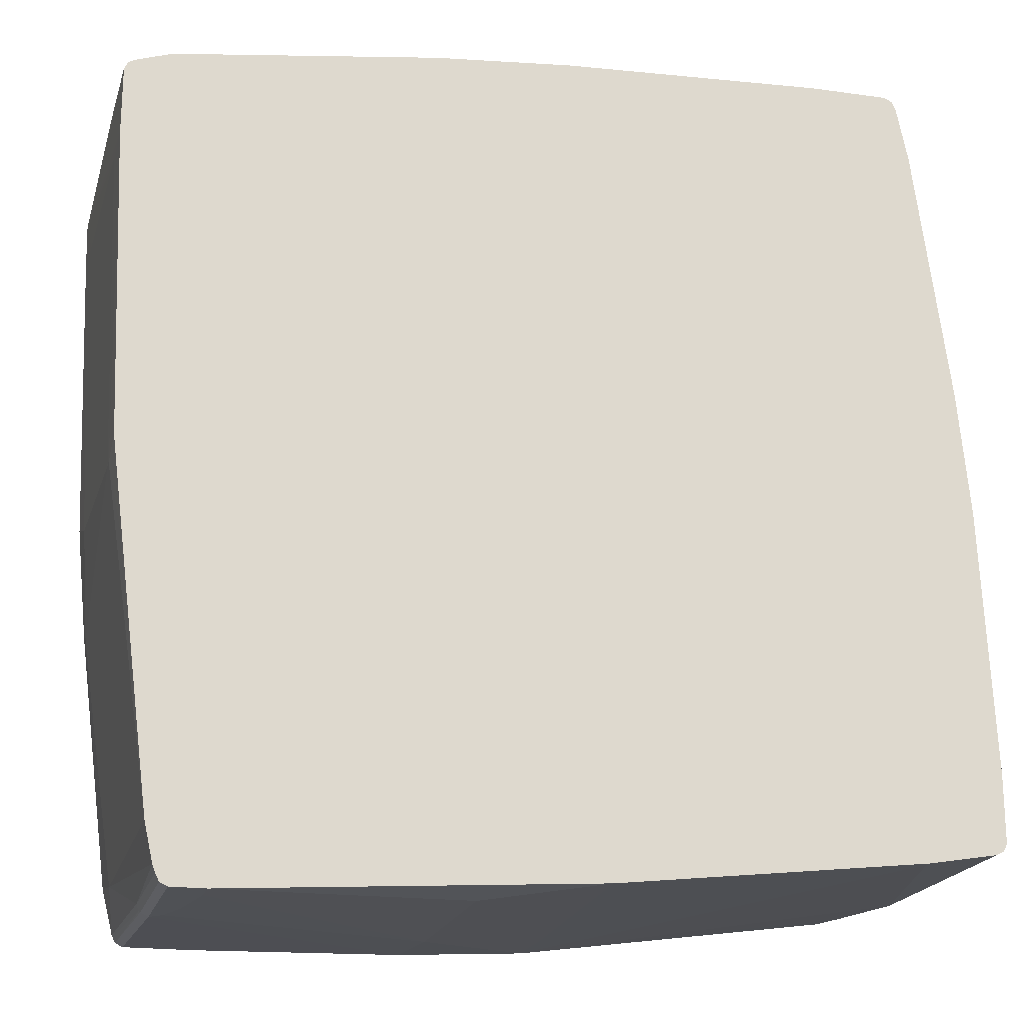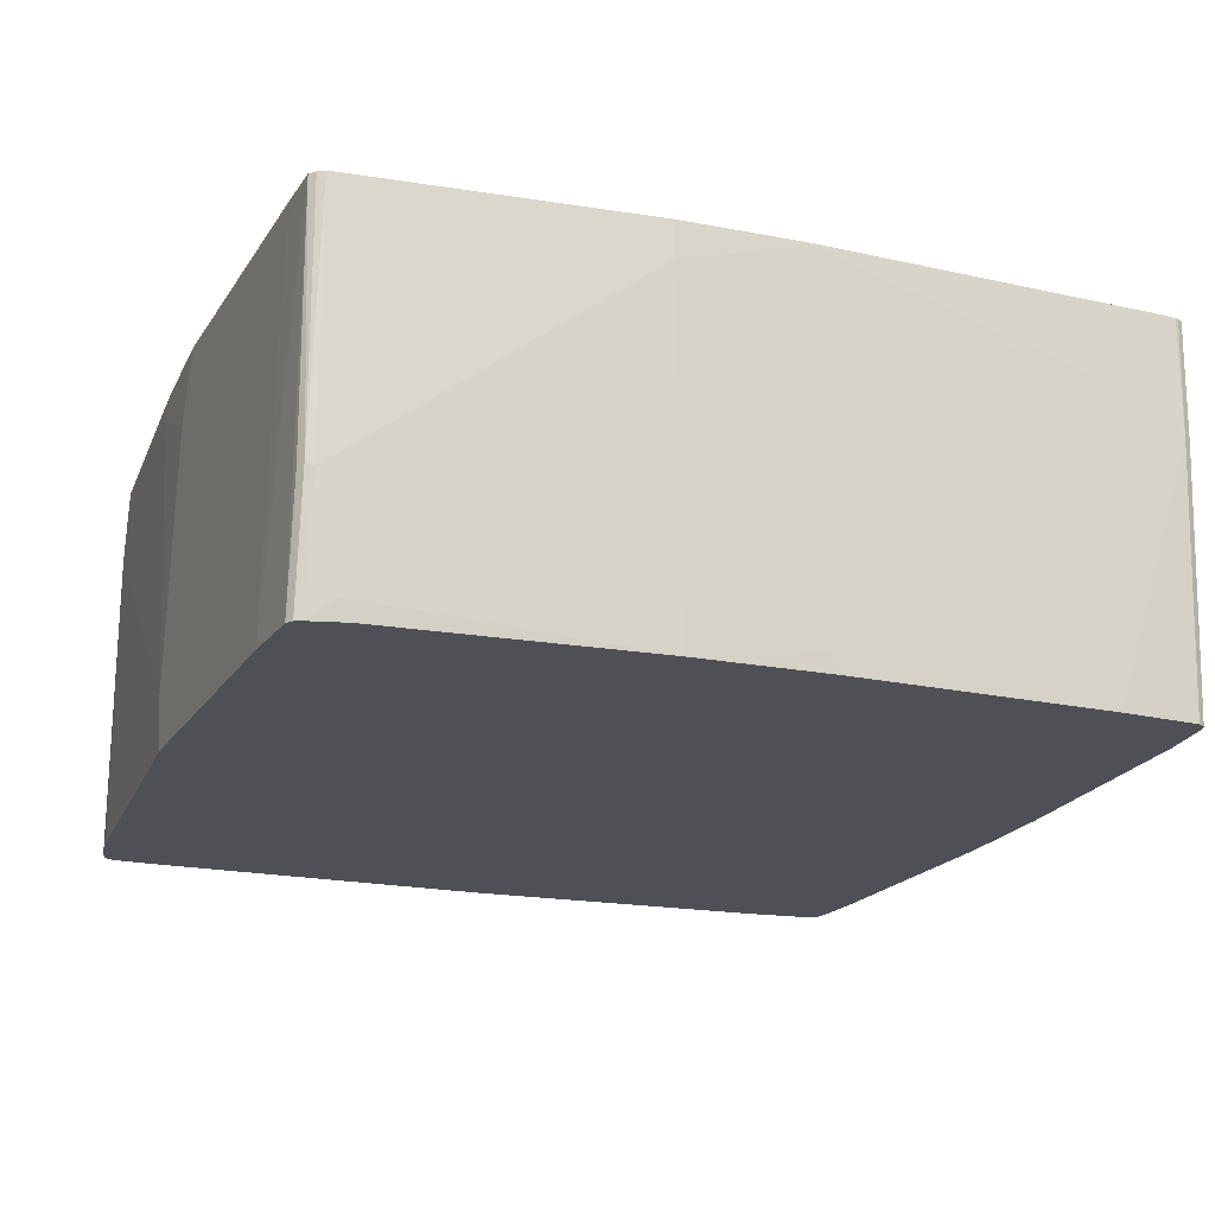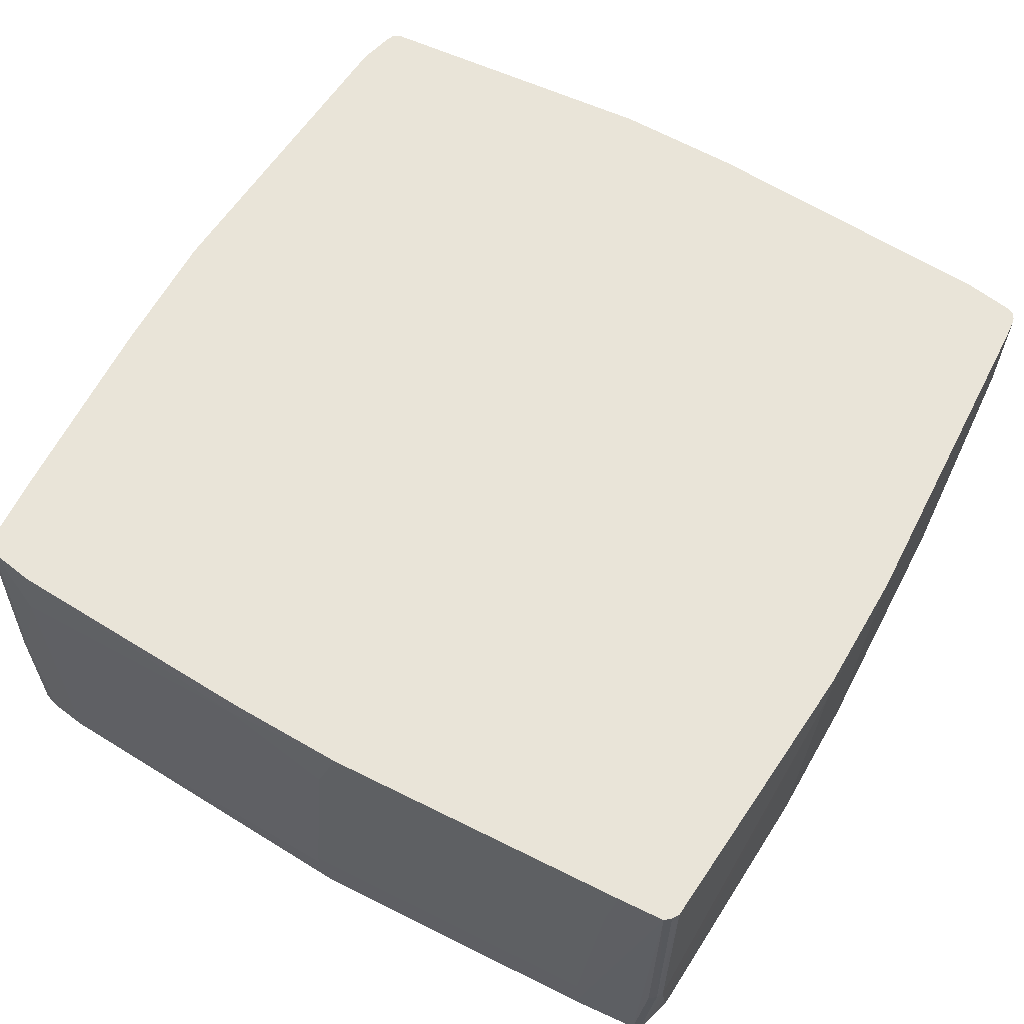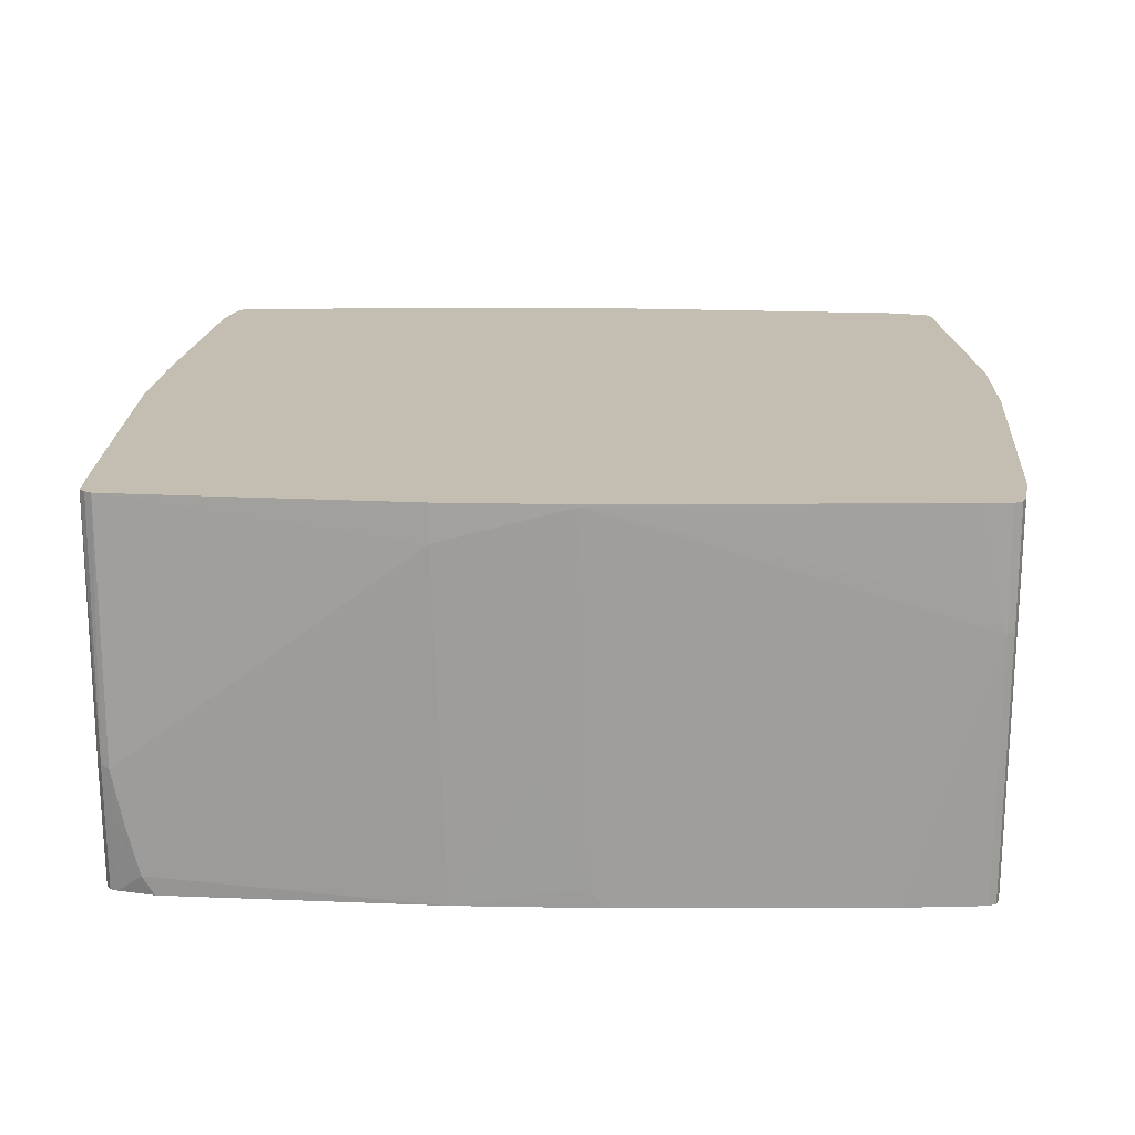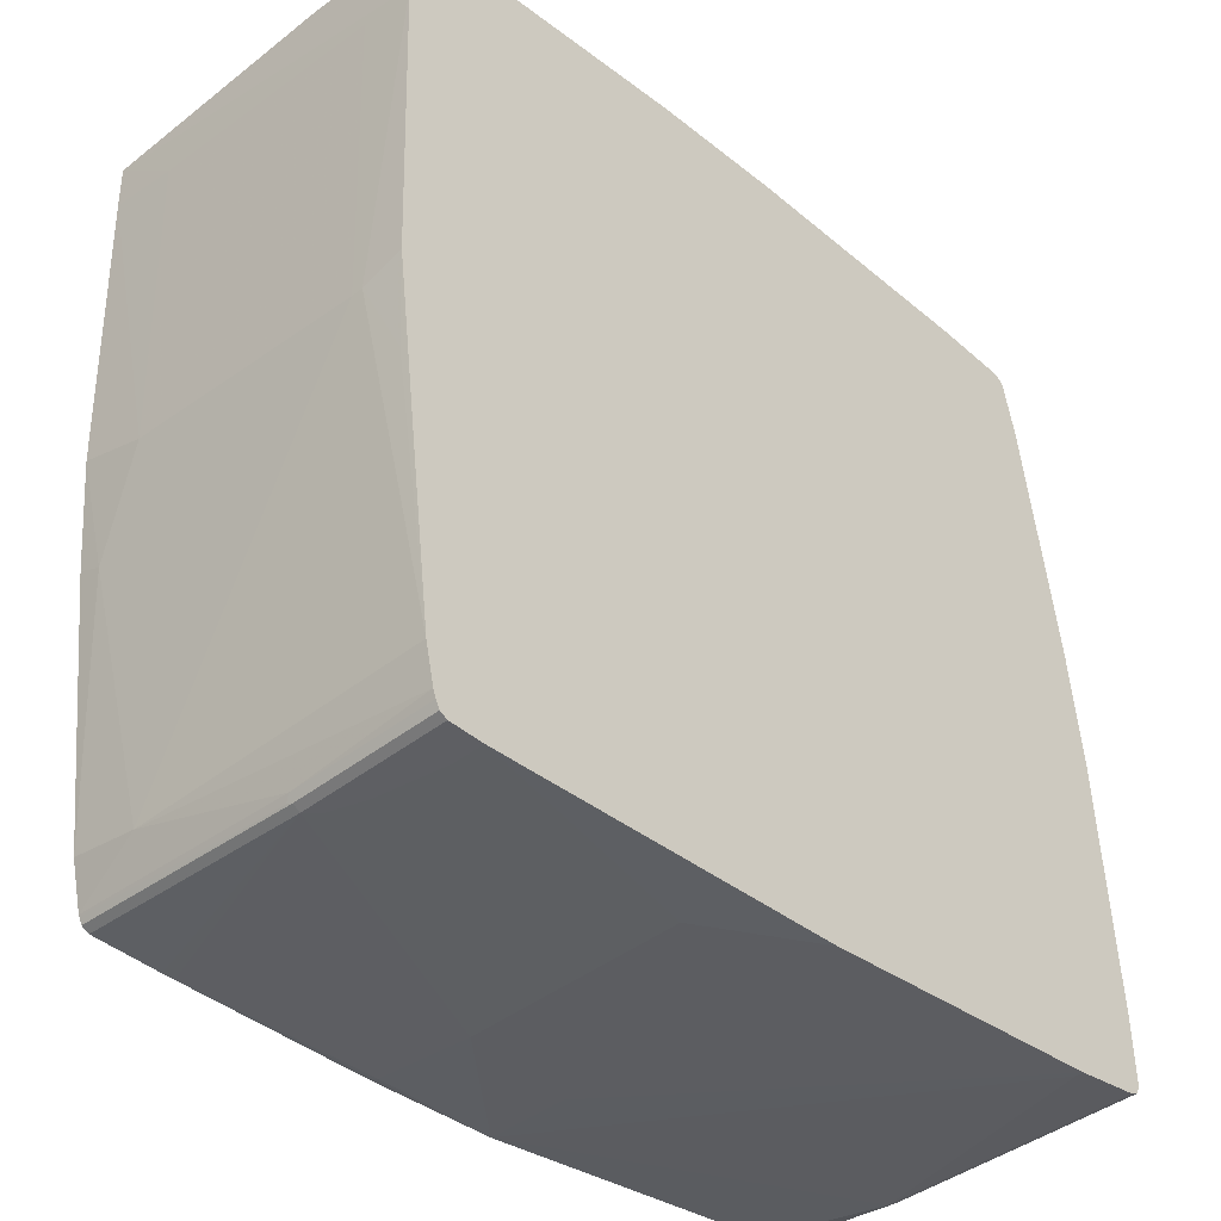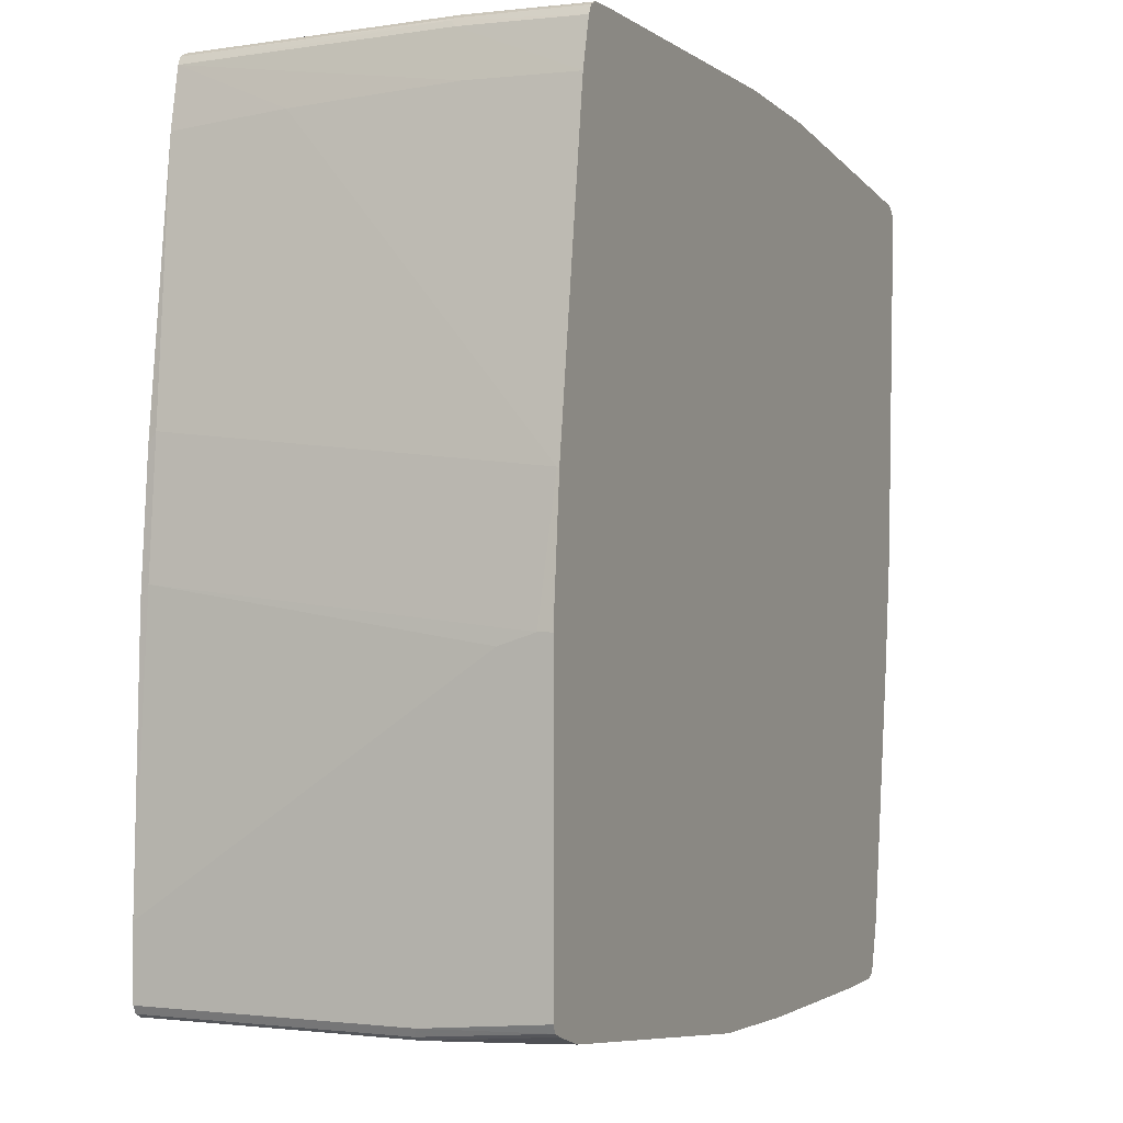
<metadata>
{"format":"obj","ext":"obj","renderer":"f3d","projection":"perspective","resolution":1024,"background":"white","views":[{"elev":-20.0,"azim":-14.5,"up":"+Z"},{"elev":-19.3,"azim":-25.3,"up":"+Y"},{"elev":60.7,"azim":-65.0,"up":"+Y"},{"elev":17.2,"azim":-2.7,"up":"+Y"},{"elev":-41.7,"azim":-46.5,"up":"+Z"},{"elev":0.2,"azim":114.1,"up":"+Z"}]}
</metadata>
<code>
v -0.5785 0.1857 0.3532
v -0.5772 -0.2768 0.3378
v -0.5772 -0.1267 0.3518
v -0.5724 -0.122 0.3613
v -0.5724 0.1857 0.3613
v -0.5772 0.1857 0.2955
v -0.5772 0.09852 0.2815
v -0.5772 -0.2111 0.2534
v -0.5772 -0.2768 0.2534
v -0.5725 -0.2768 0.3471
v -0.5723 -0.2768 0.3473
v -0.5677 -0.2018 0.3566
v -0.5631 -0.1267 0.366
v -0.5644 0.1857 0.3673
v -0.5631 0.1857 -0.08447
v -0.5631 0.09852 -0.1125
v -0.5631 -0.2111 -0.1408
v -0.5631 -0.2252 -0.1408
v -0.5631 -0.2768 -0.1266
v -0.5631 -0.2768 0.3518
v -0.549 -0.1971 0.366
v -0.2111 0.1408 0.4223
v -0.2111 0.1857 0.4223
v -0.549 0.1857 -0.2252
v -0.549 0.1548 -0.2393
v -0.5068 0.09852 -0.5631
v -0.549 -0.2675 -0.2393
v -0.5068 -0.2768 -0.5631
v -0.5209 -0.2768 0.366
v -0.5349 -0.2534 0.366
v -0.05621 0.183 0.4364
v -0.197 -0.2768 0.4083
v -0.1407 -0.02818 0.4223
v -0.05621 0.1857 0.4364
v -0.5068 0.1857 -0.5489
v -0.4926 0.1857 -0.6053
v -0.4926 -0.09852 -0.6194
v -0.4962 -0.2768 -0.61
v 0.2956 -0.2768 0.4364
v 0.3942 0.04221 0.4504
v 0.38 0.07037 0.4504
v 0.3647 0.1857 0.4517
v -0.09847 -0.1267 0.4223
v -0.04227 -0.2534 0.4223
v -0.02821 -0.2768 0.4223
v -0.4918 0.1857 -0.6071
v -0.4892 -0.09151 -0.6264
v -0.4926 -0.2768 -0.6194
v 0.3942 -0.2768 0.4364
v 0.4035 0.04221 0.4458
v 0.4042 0.1857 0.4469
v 0.3972 0.1857 0.4504
v 0.3928 0.1857 0.4517
v -0.488 0.1857 -0.6147
v -0.488 -0.09852 -0.6287
v -0.488 -0.2768 -0.6287
v 0.3973 -0.2768 0.4348
v 0.4047 0.03519 0.4434
v 0.4035 -0.2768 0.4316
v 0.4096 0.1857 0.4364
v -0.4786 0.1857 -0.6194
v -0.4786 -0.09852 -0.6334
v -0.4786 -0.2768 -0.6334
v 0.4082 0.04221 0.4364
v 0.4082 -0.2768 0.4223
v 0.4236 0.1857 0.38
v -0.3942 0.1857 -0.6194
v -0.38 0.183 -0.6194
v -0.1337 0.176 -0.6159
v -0.1267 0.05629 -0.6194
v -0.4645 -0.1126 -0.6334
v -0.4363 -0.2768 -0.6334
v 0.4223 0.05629 0.38
v 0.4223 -0.2768 0.3518
v 0.4223 -0.1408 0.366
v 0.4786 0.183 -1.239e-05
v 0.4786 0.1857 -1.239e-05
v -0.1352 0.1857 -0.6139
v -0.136 0.183 -0.6147
v 0.0281 0.1857 -0.6053
v -0.1267 -0.2111 -0.6194
v -0.4363 -0.2393 -0.6334
v -0.4505 -0.1548 -0.6334
v -0.1337 -0.2604 -0.6159
v 0.01404 -0.2768 -0.6053
v 0.4645 -0.2768 0.02814
v 0.4645 -0.2675 0.04216
v 0.4927 0.1689 -0.1548
v 0.4927 0.1857 -0.1548
v 0.0281 0.08444 -0.6053
v 0.4363 0.1857 -0.5489
v 0.4505 0.1408 -0.5489
v 0.4786 0.04221 -0.5489
v 0.3942 -0.2675 -0.5631
v 0.3942 -0.2768 -0.5631
v 0.4786 -0.2768 -0.1266
v 0.4786 -0.2675 -0.1125
v 0.4927 0.1267 -0.1689
v 0.4927 0.1857 -0.5208
v 0.4786 0.1857 -0.5349
v 0.488 0.1857 -0.5302
v 0.488 0.0375 -0.5443
v 0.4834 -0.2768 -0.5466
v 0.4786 -0.2768 -0.5489
v 0.4927 -0.2768 -0.4505
v 0.4927 0.04221 -0.5349
v 0.4903 -0.2768 -0.5397
v 0.488 -0.2768 -0.5443
v 0.4927 -0.2768 -0.5349
f 1 2 3
f 51 58 60
f 54 61 62
f 54 62 55
f 55 62 63
f 55 63 56
f 58 64 60
f 58 59 65
f 58 65 64
f 60 64 66
f 61 67 62
f 62 67 68
f 62 68 69
f 62 69 70
f 62 70 71
f 62 71 83
f 62 83 82
f 62 82 72
f 62 72 63
f 64 65 73
f 64 73 66
f 65 74 75
f 65 75 73
f 66 73 75
f 50 59 58
f 66 75 76
f 50 57 59
f 49 57 50
f 31 42 34
f 31 33 43
f 31 43 44
f 31 44 45
f 31 45 39
f 32 45 44
f 32 44 43
f 32 43 33
f 36 46 37
f 37 47 55
f 37 55 56
f 37 56 48
f 37 48 38
f 37 46 47
f 39 49 40
f 40 50 51
f 40 51 52
f 40 52 53
f 40 53 42
f 40 42 41
f 40 49 50
f 46 54 47
f 47 54 55
f 50 58 51
f 31 41 42
f 66 76 77
f 67 79 69
f 87 97 88
f 88 97 98
f 88 98 105
f 88 105 109
f 88 109 106
f 88 106 99
f 88 99 89
f 91 100 92
f 92 100 93
f 93 100 101
f 93 101 102
f 93 102 103
f 93 103 104
f 93 104 95
f 93 95 94
f 96 105 97
f 97 105 98
f 99 106 101
f 101 106 102
f 102 106 107
f 102 107 108
f 102 108 103
f 106 109 107
f 86 97 87
f 67 78 79
f 86 96 97
f 81 90 85
f 67 69 68
f 69 79 80
f 69 80 70
f 70 81 72
f 70 72 82
f 70 82 83
f 70 83 71
f 70 80 90
f 70 90 81
f 72 81 84
f 72 84 85
f 74 86 87
f 74 87 76
f 74 76 75
f 76 87 88
f 76 88 89
f 76 89 77
f 78 80 79
f 80 91 92
f 80 92 93
f 80 93 94
f 80 94 95
f 80 95 90
f 81 85 84
f 31 40 41
f 85 90 95
f 29 32 30
f 1 15 6
f 1 6 7
f 1 7 8
f 1 8 9
f 1 9 2
f 2 10 3
f 2 9 19
f 2 19 28
f 2 28 38
f 2 38 48
f 2 48 56
f 2 56 63
f 2 63 72
f 2 72 85
f 2 85 95
f 2 95 104
f 2 104 103
f 2 103 108
f 2 108 107
f 2 107 109
f 2 109 105
f 2 105 96
f 2 96 86
f 1 24 15
f 2 86 74
f 1 35 24
f 1 46 36
f 31 39 40
f 1 3 4
f 1 4 5
f 1 5 14
f 1 14 23
f 1 23 34
f 1 34 42
f 1 42 53
f 1 53 52
f 1 52 51
f 1 51 60
f 1 60 66
f 1 66 77
f 1 77 89
f 1 99 101
f 1 101 100
f 1 100 91
f 1 91 80
f 1 80 78
f 1 78 67
f 1 67 61
f 1 61 54
f 1 54 46
f 1 36 35
f 2 74 65
f 1 89 99
f 2 59 57
f 15 24 25
f 15 25 16
f 16 25 17
f 17 25 26
f 17 26 28
f 17 28 18
f 18 27 19
f 18 28 27
f 19 27 28
f 20 29 30
f 20 30 21
f 21 30 22
f 22 31 34
f 22 34 23
f 22 30 32
f 22 33 31
f 24 35 25
f 25 35 26
f 26 36 37
f 26 37 38
f 26 38 28
f 2 65 59
f 26 35 36
f 14 22 23
f 13 20 21
f 22 32 33
f 13 22 14
f 2 49 39
f 2 57 49
f 2 39 45
f 2 45 32
f 2 32 29
f 2 20 11
f 2 11 10
f 3 10 4
f 4 10 11
f 4 11 12
f 4 12 13
f 4 13 14
f 2 29 20
f 9 18 19
f 6 15 16
f 6 16 7
f 7 16 17
f 7 17 8
f 8 17 18
f 8 18 9
f 12 20 13
f 11 20 12
f 13 21 22
f 4 14 5

</code>
